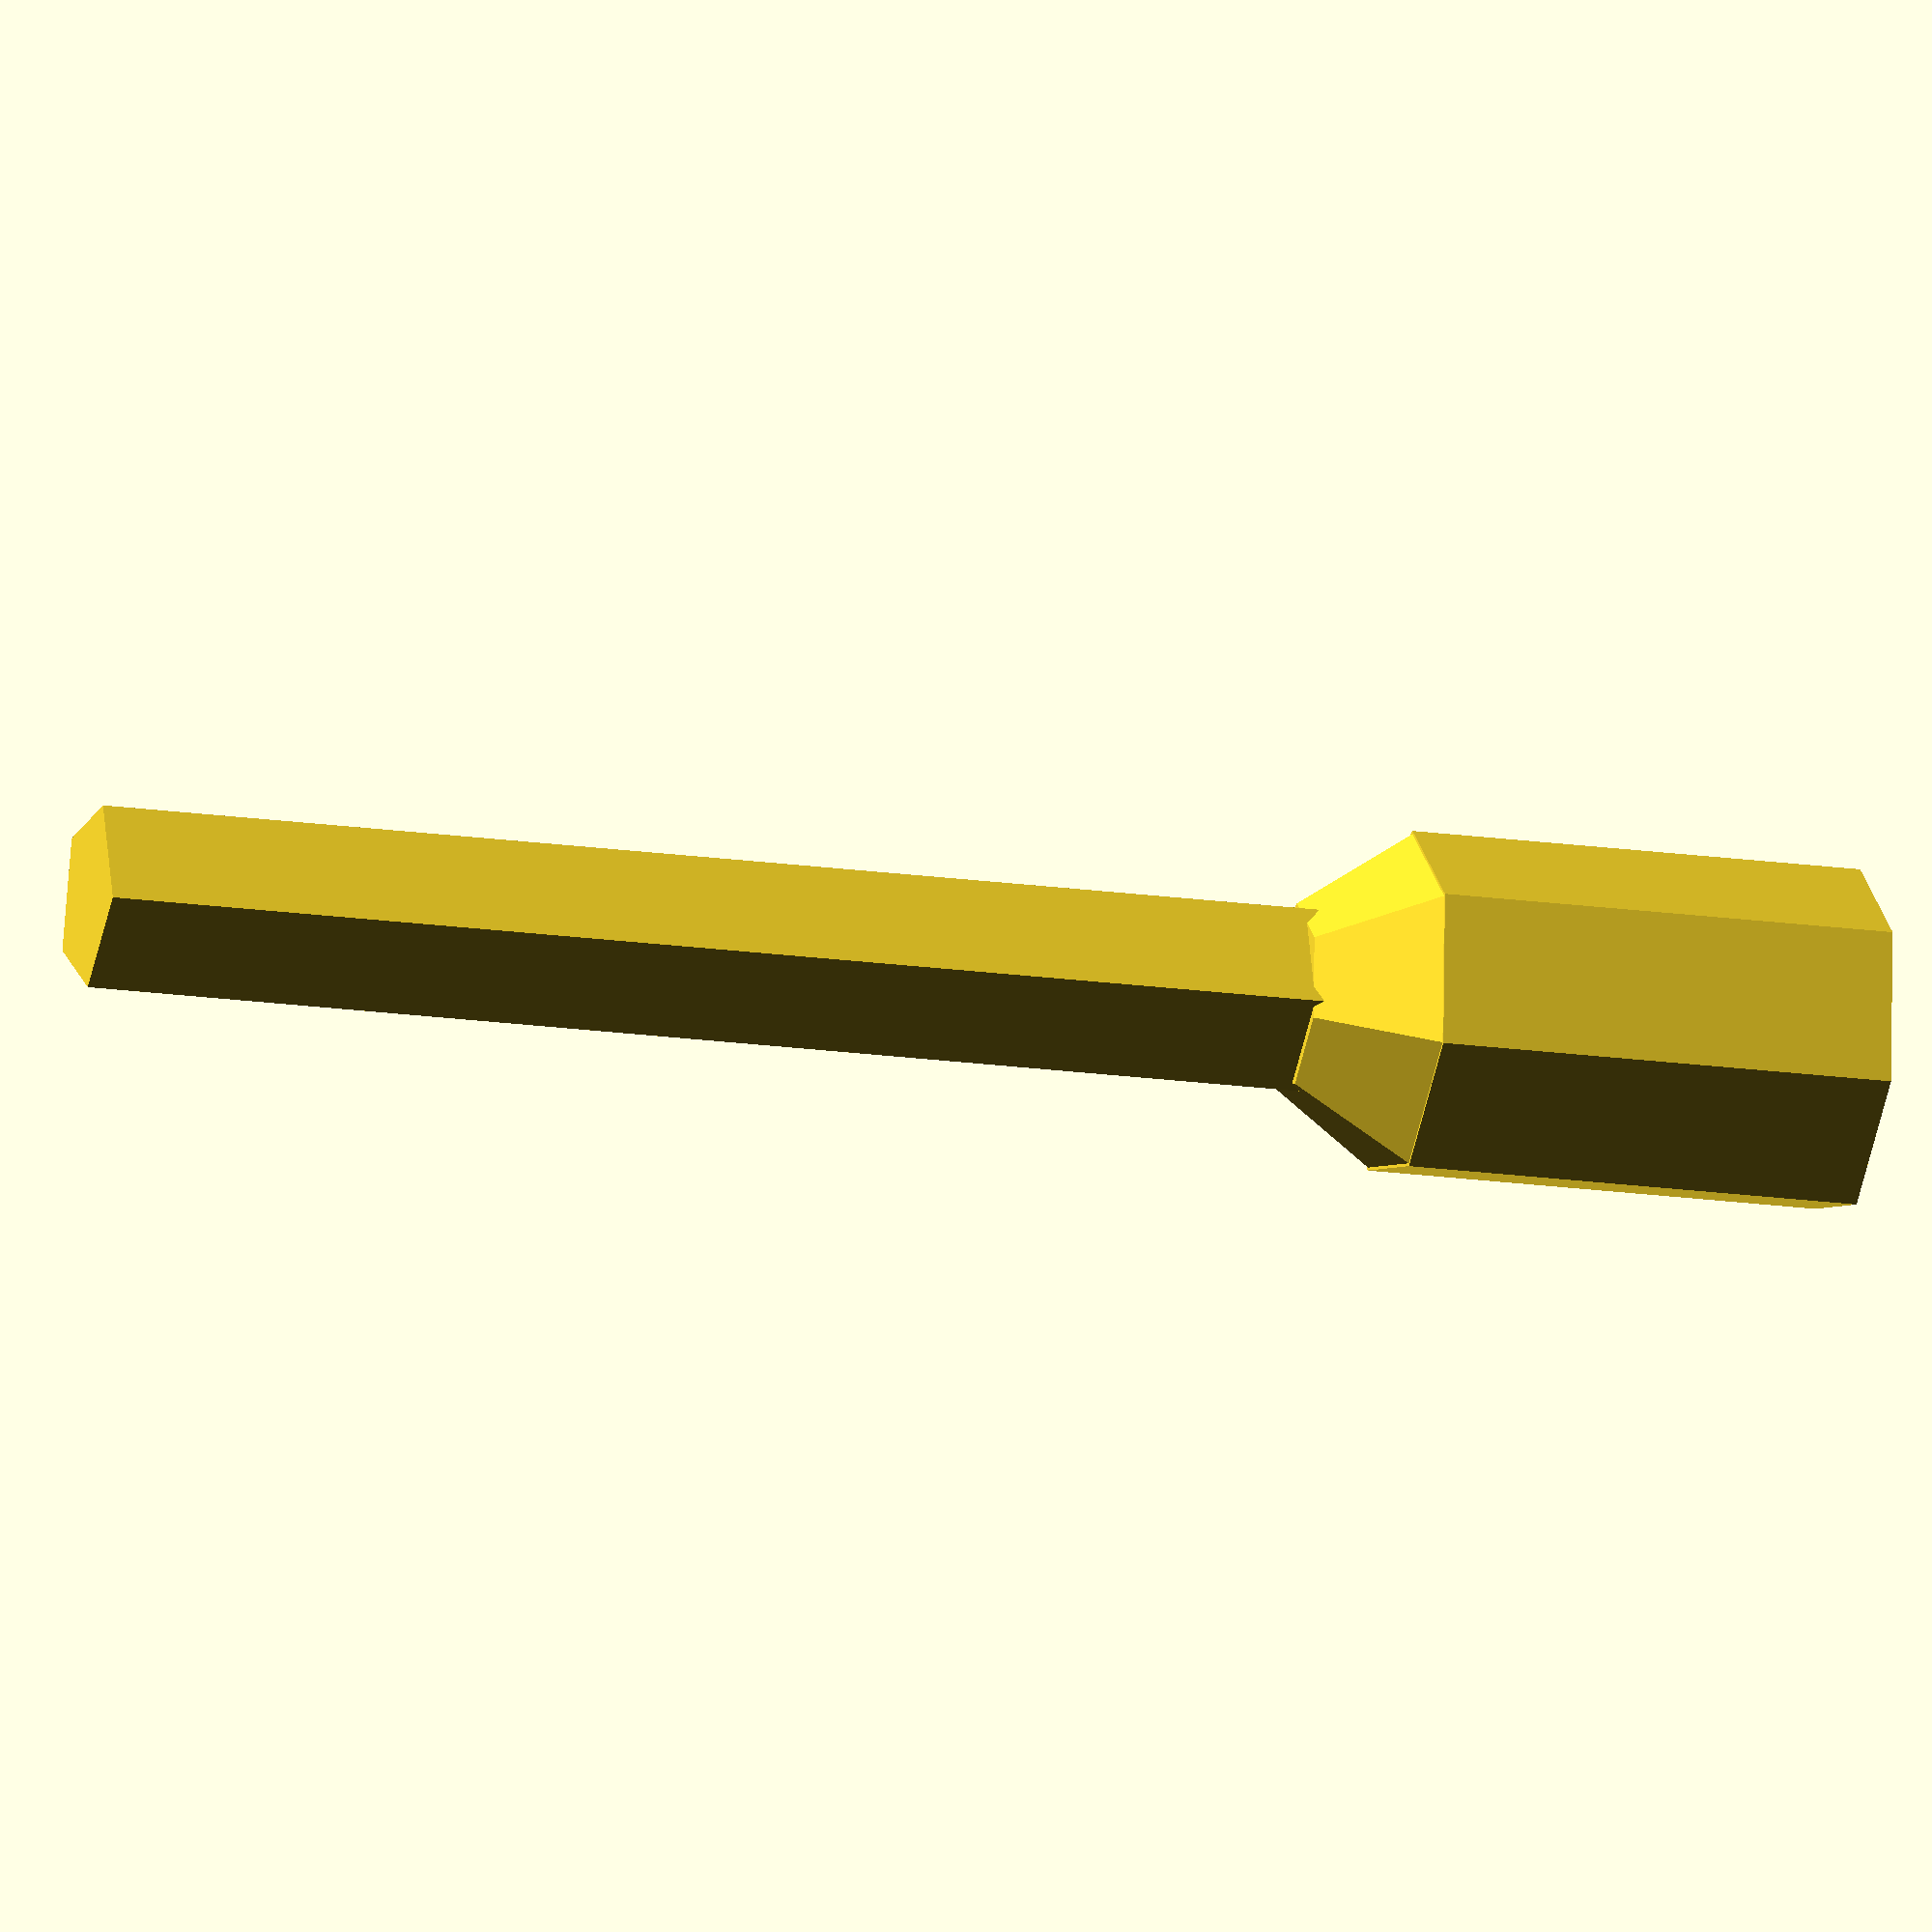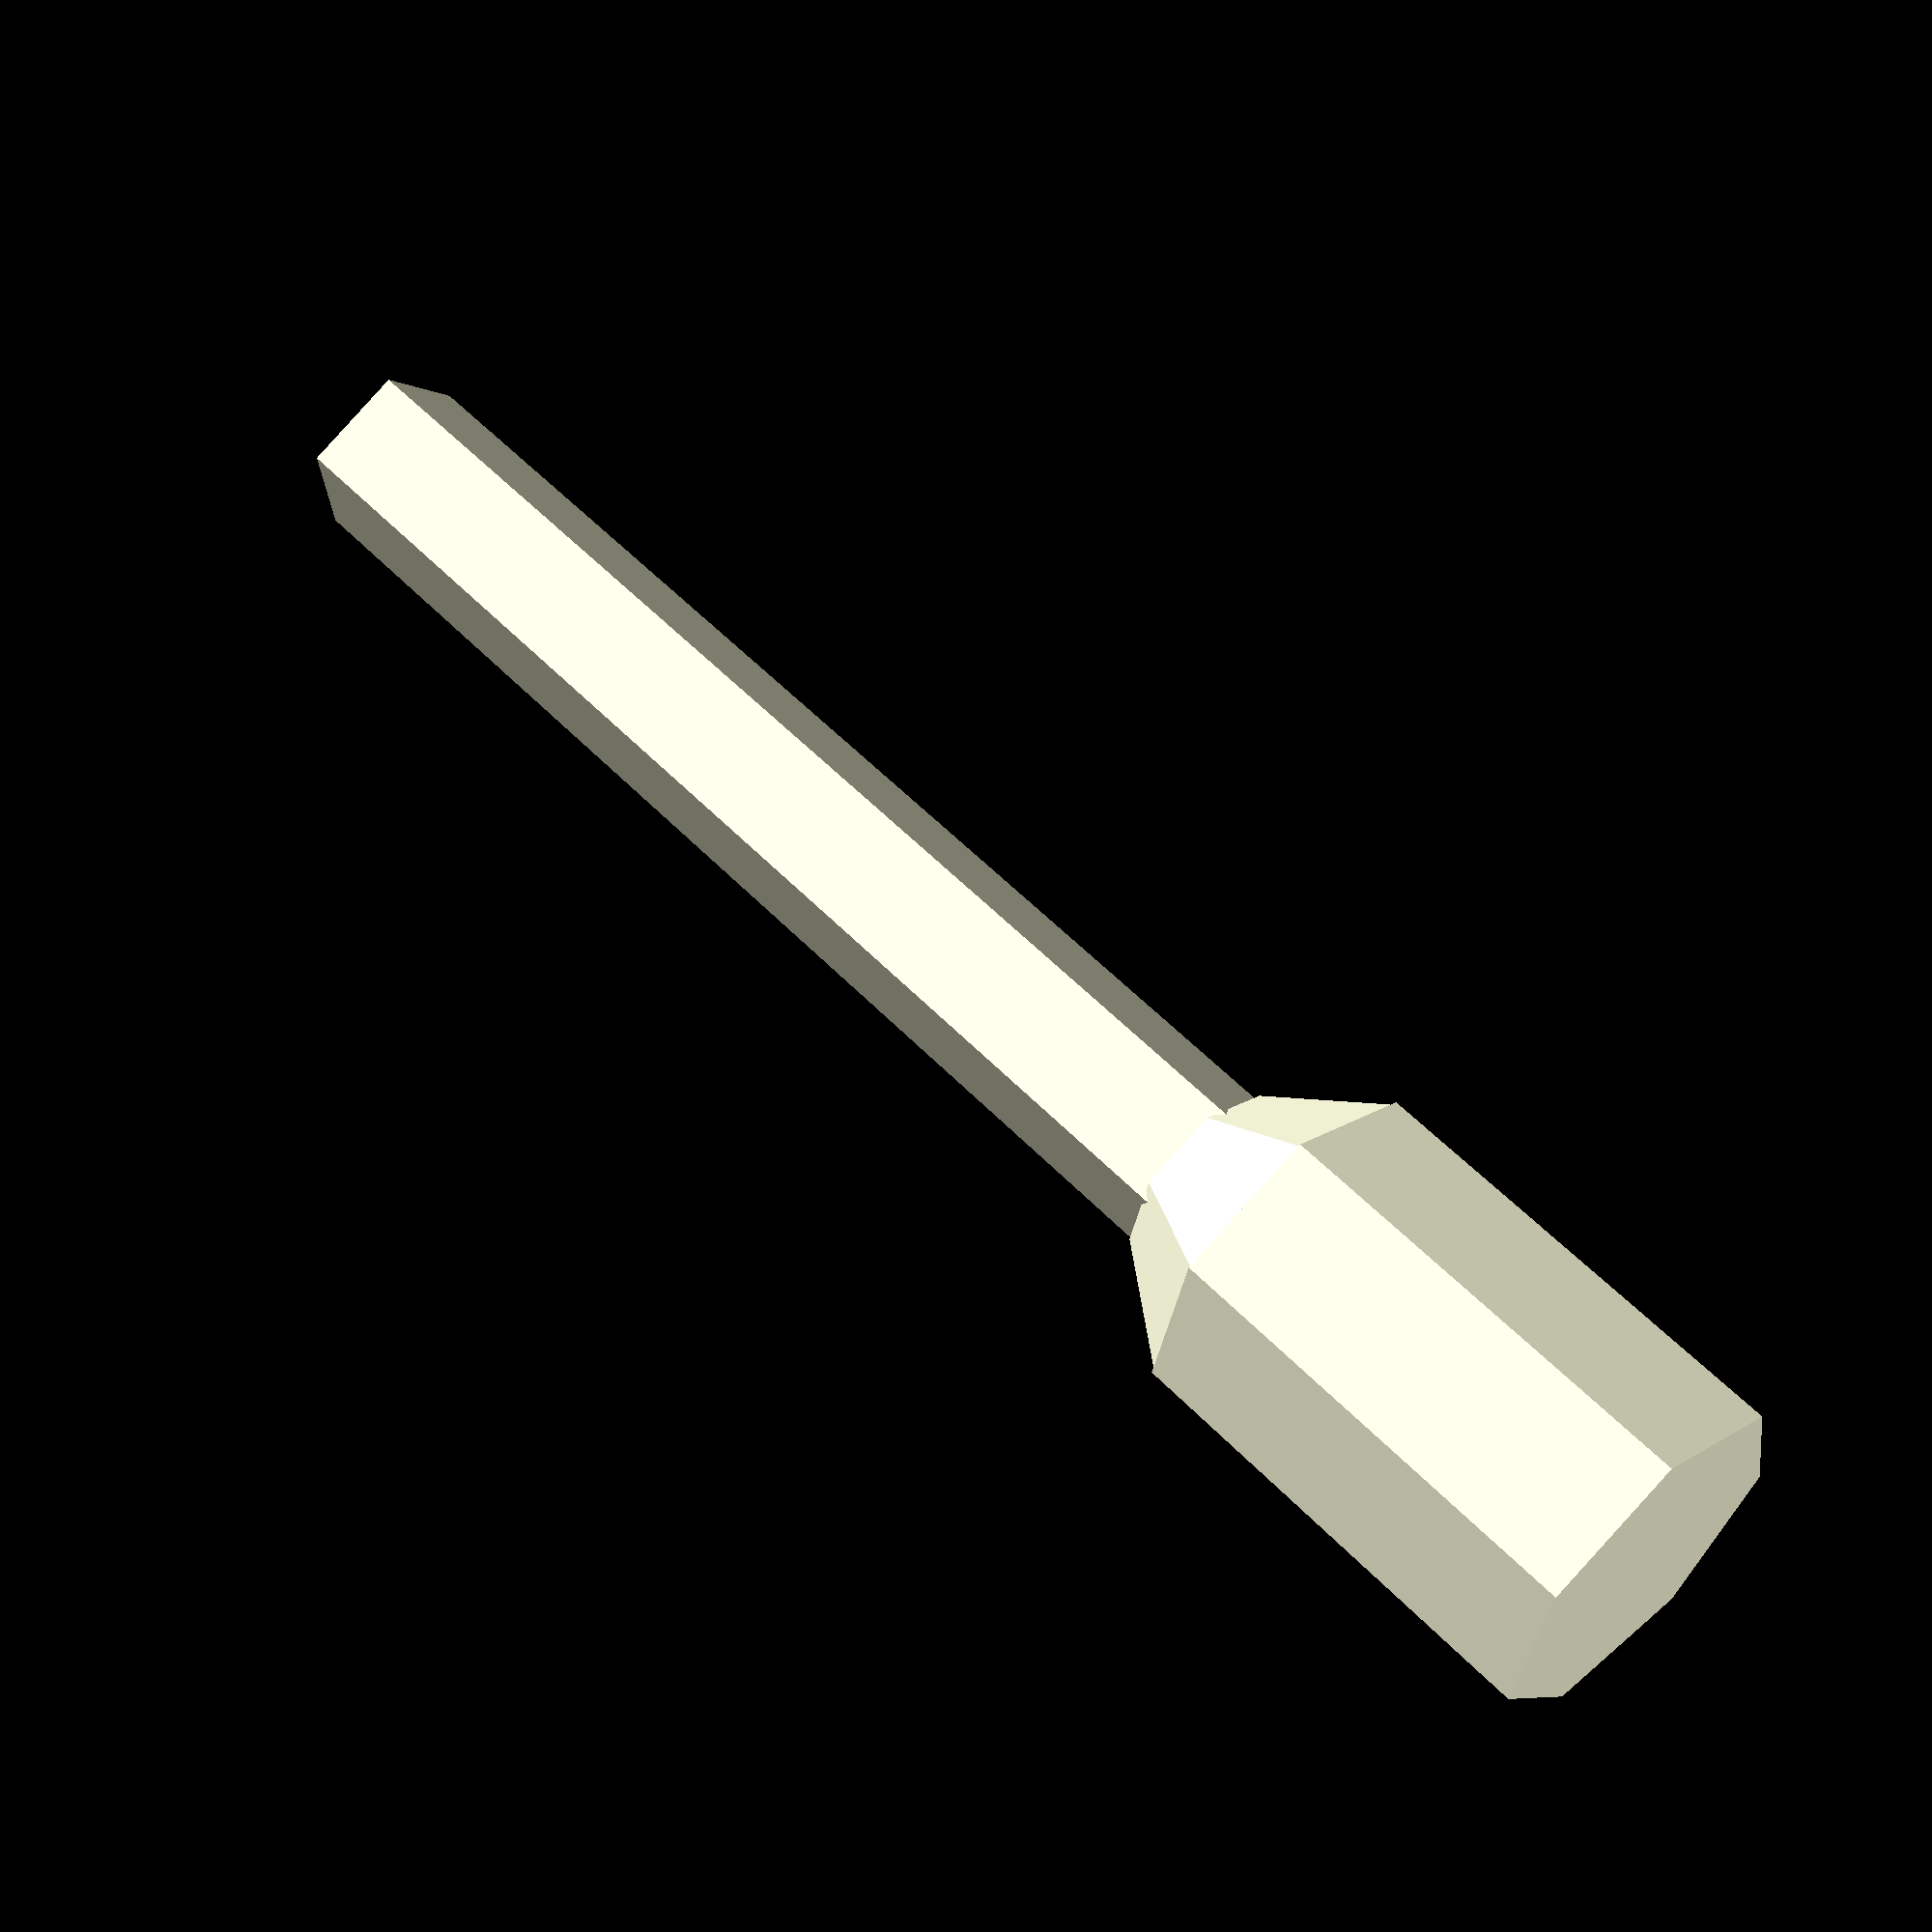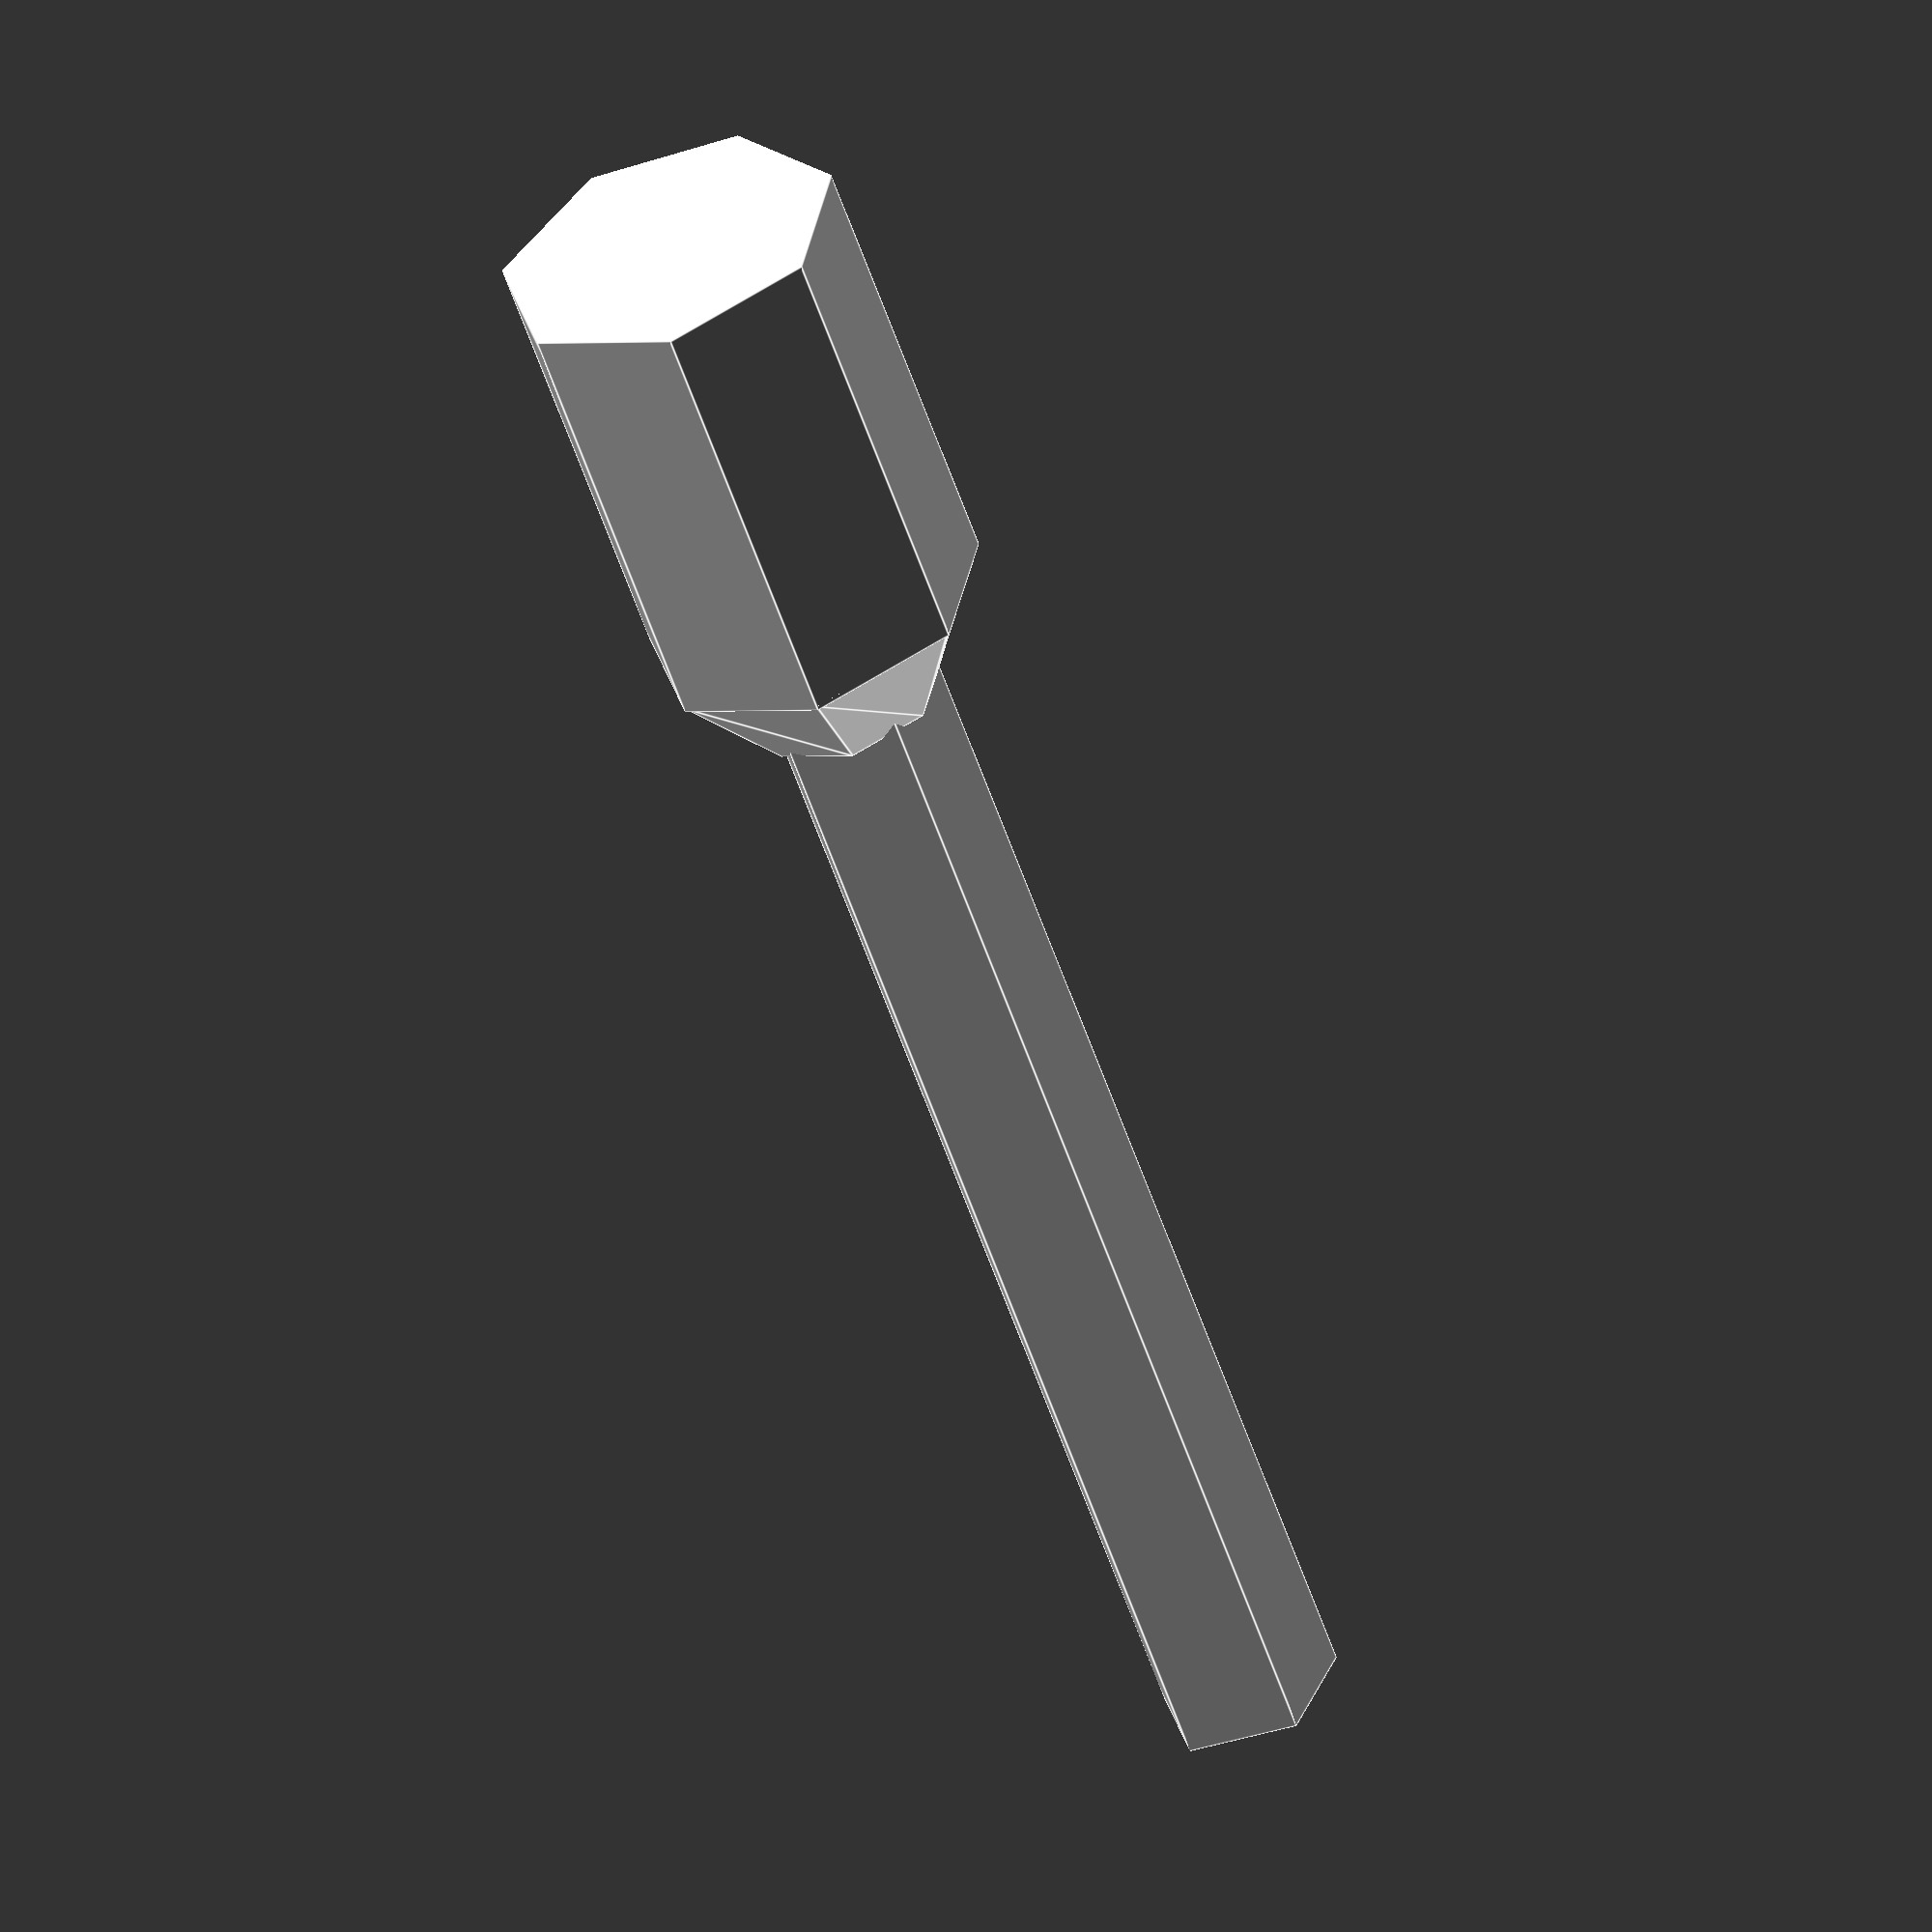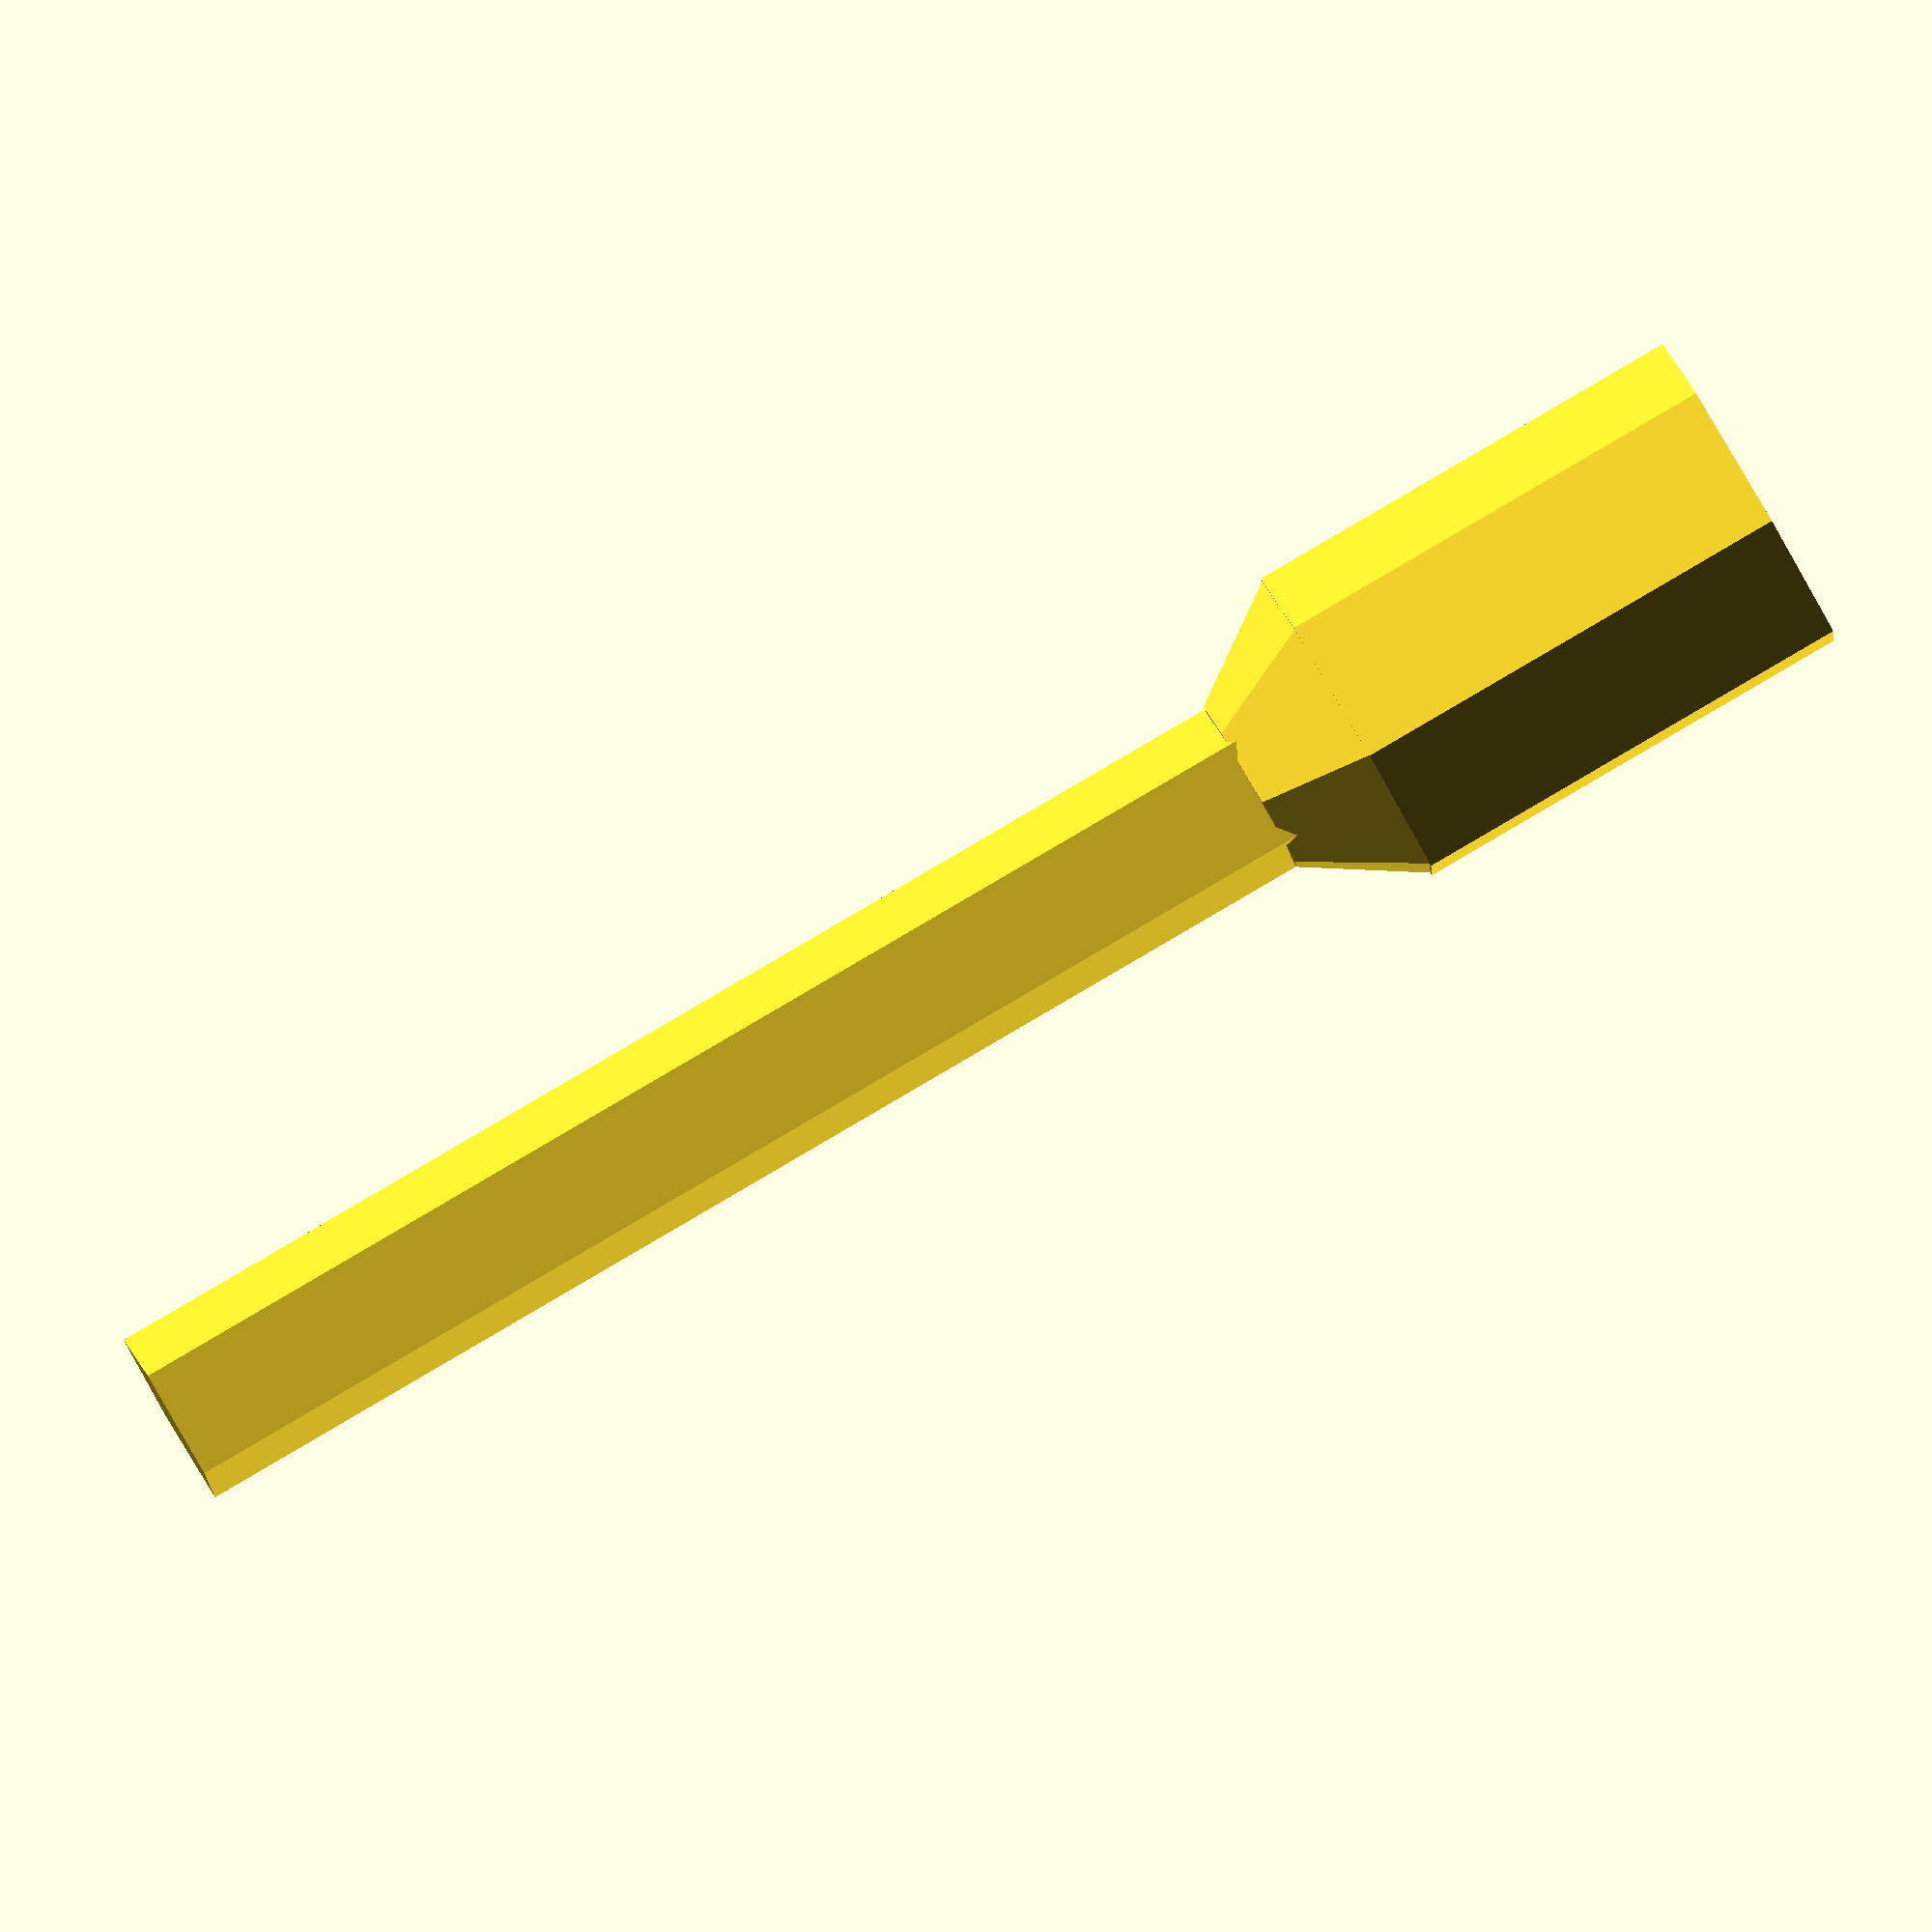
<openscad>
/** common modules used in the other part source files
*/

module tube(h, inner_r, outer_r) {
    difference() {
        cylinder(h=h, r=outer_r);
        translate([0,0,-iota/2])
            cylinder(h=h+iota, r=inner_r);
    }
}

din963 = [
//  size  P     DK    K     N    T min
    [2,   0.4,  3.8,  1.2,  0.5, 0.4],
    [2.5, 0.45, 4.7,  1.5,  0.6, 0.5],
    [3,   0.5,  5.6,  1.65, 0.8, 0.6],
    [3.5, 0.6,  6.5,  1.93, 0.8, 0.7],
    [4,   0.7,  7.5,  2.2,  1,   0.8],
    [5,   0.8,  9.2,  2.5,  1.2, 1],
    [6,   1,    11,   3,    1.6, 1.2],
    [8,   1.25, 14.5, 4,    2,   1.6],
    [10,  1.5,  18,   5,    2.5, 2],
    [12,  1.75, 22,   6,    3,   2.4]
];

/** Mounting hole for a countersunk screw.
    
    The origin of the screw hole is on top of the center of the head. 
    The screw length is along the negative z axis.
    If h > 0, there will be a channel above the head (e.g. for the screwdriver).

    The size is given in m (as number) for the M size and over all length in l.
    
    iota > 0 adds to the radius of the head and screw.
    */
module mounting_hole_countersunk(m=2, l=15, h=0, iota=0.1) {

    // get data for given size (m)
    result = search(m, din963);
    i = result[0];
   
    head_diameter = din963[i][2] + iota;
    head_length = din963[i][3] + iota;
    screw_diameter = m + iota; 
    
    union() {
    // screw body
    translate([0, 0, -l])
        cylinder(h=l, r=screw_diameter/2);
    
    // screw head
    translate([0,0,-head_length])
        cylinder(h=head_length, r2=head_diameter/2, r1=screw_diameter/2);
    
    // hole above head
    translate([0,0,-iota/2])
        cylinder(h=h+iota,r=head_diameter/2);
    }
}

module mounting_hole(m=2, l=15, h=0, iota=0.1) {

    // get data for given size (m)
    result = search(m, din963);
    i = result[0];
   
    head_diameter = din963[i][2] + iota;
    head_length = din963[i][3] + iota;
    screw_diameter = m + iota; 
    
    union() {
    // screw body
    translate([0, 0, -l])
        cylinder(h=l, r=screw_diameter/2);    
    }
}

mounting_hole_countersunk(h=5);
</openscad>
<views>
elev=17.3 azim=306.4 roll=253.9 proj=o view=solid
elev=303.9 azim=67.0 roll=316.9 proj=p view=solid
elev=236.6 azim=166.1 roll=161.5 proj=o view=edges
elev=93.1 azim=334.8 roll=300.3 proj=o view=wireframe
</views>
